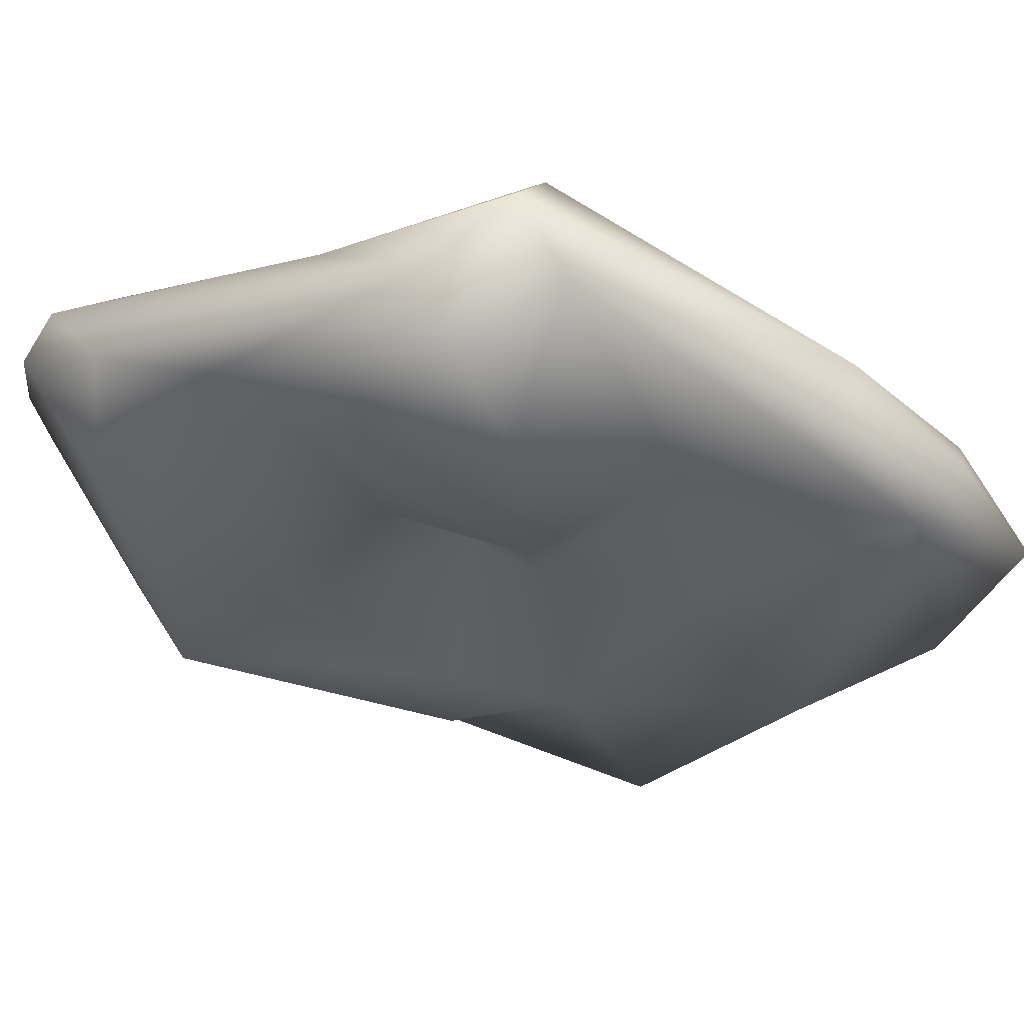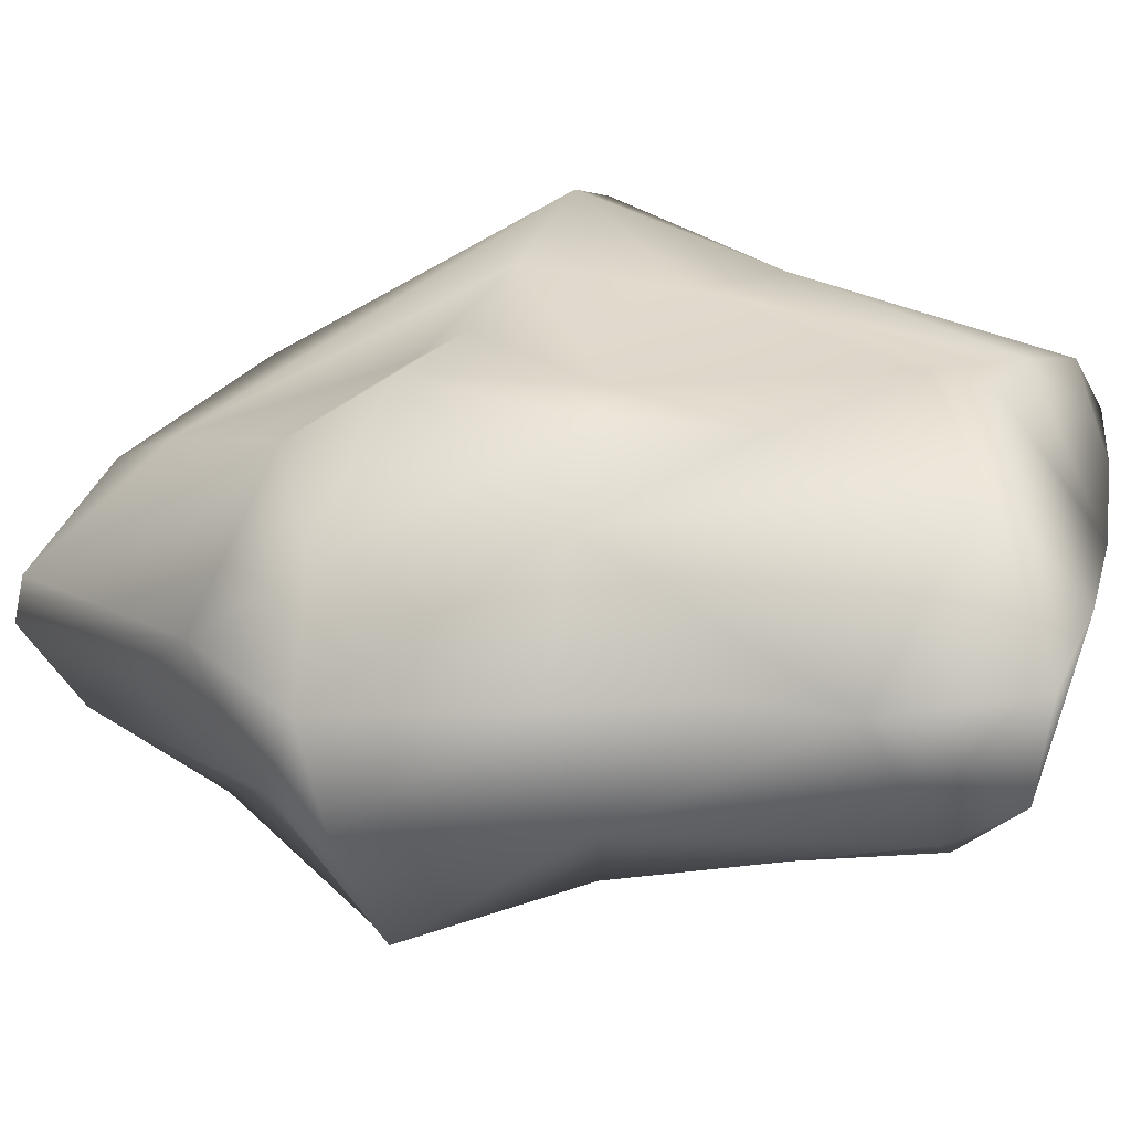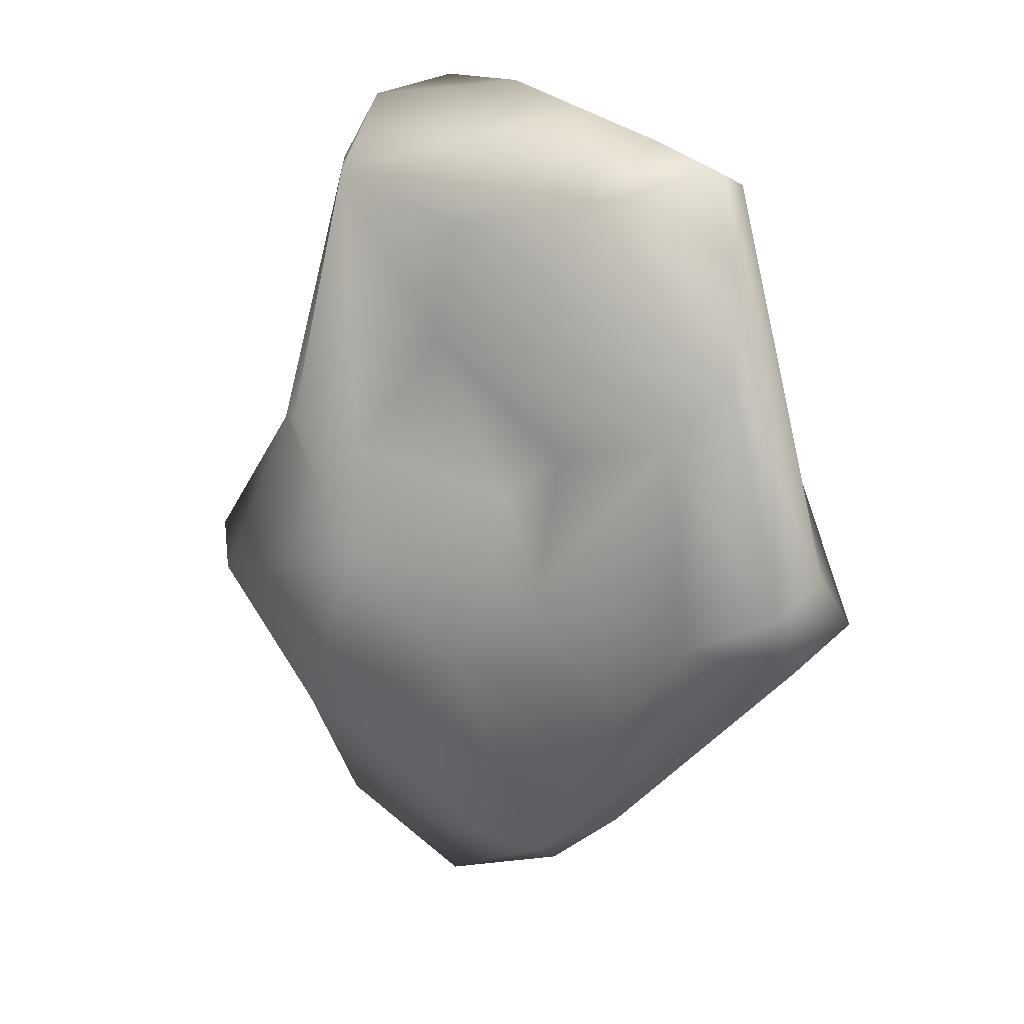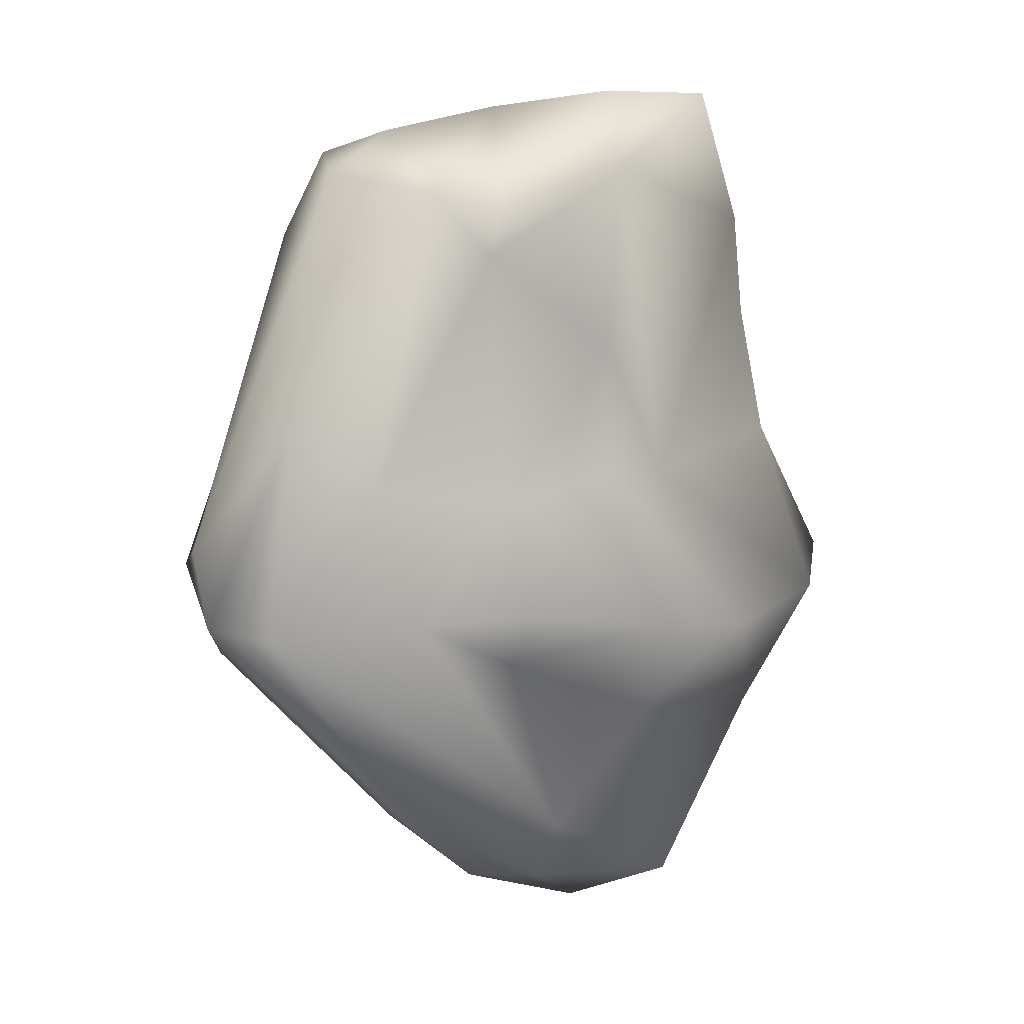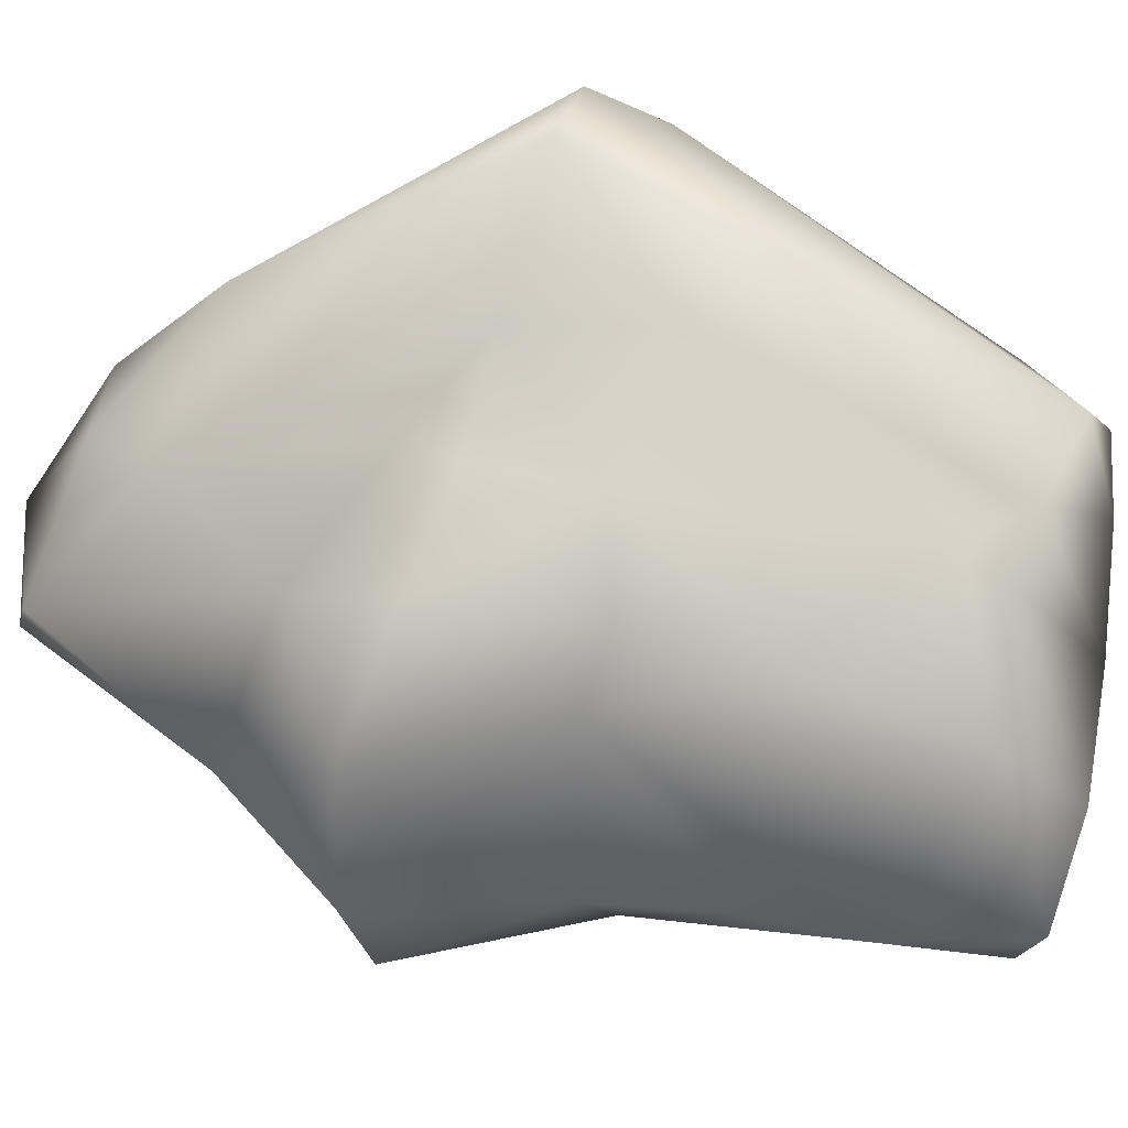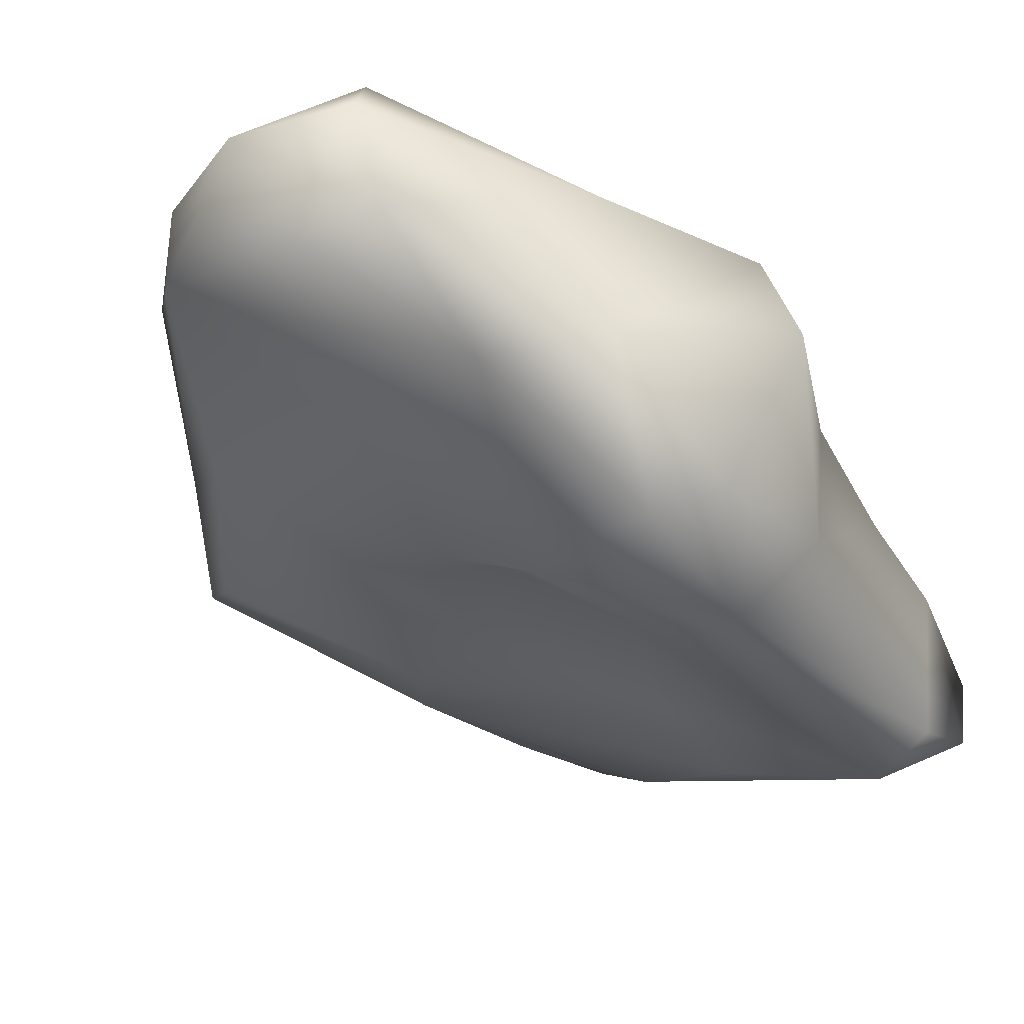
<metadata>
{"format":"obj","ext":"obj","renderer":"f3d","projection":"perspective","resolution":1024,"background":"white","views":[{"elev":-3.3,"azim":-76.2,"up":"+Z"},{"elev":20.4,"azim":112.0,"up":"+Z"},{"elev":18.6,"azim":-120.4,"up":"+Y"},{"elev":10.6,"azim":1.7,"up":"+Y"},{"elev":66.1,"azim":107.7,"up":"+Z"},{"elev":-54.2,"azim":38.0,"up":"+Z"}]}
</metadata>
<code>
v 0.1894 -0.4728 -0.1962
v -0.0249 -0.2058 -0.145
v -0.1109 -0.1049 0.2475
v 0.2889 -0.2135 -0.2064
v -0.2532 -0.2449 -0.01925
v 0.1743 -0.2419 0.1204
v 0.319 -0.2765 -0.04177
v 0.1838 -0.3096 -0.27
v -0.08064 -0.0532 -0.1133
v -0.4435 -0.05398 0.09702
v -0.3874 -0.1588 0.1711
v -0.3069 -0.1163 0.2846
v 0.2453 -0.1074 -0.3655
v 0.05593 -0.0586 -0.2591
v -0.3878 -0.1068 0.26
v -0.1633 -0.05829 -0.09328
v -0.3728 -0.0976 0.006144
v -0.1762 0.06638 0.2223
v 0.02302 -0.1002 0.212
v 0.4122 -0.1131 -0.0613
v 0.4277 -0.07184 -0.1665
v 0.1794 -0.1092 0.2084
v 0.181 0.1157 -0.2845
v -0.4179 -0.02008 0.1857
v 0.3121 -0.1416 0.05345
v 0.3141 -0.06496 -0.3383
v -0.04499 0.03252 -0.07179
v -0.1446 0.1077 -0.0458
v -0.2854 0.1368 0.2215
v -0.01159 0.03612 0.16
v 0.1261 0.08448 0.1659
v 0.2064 0.1145 -0.2838
v -0.2875 0.1512 0.02692
v -0.2303 0.4678 0.1755
v 0.1929 0.07339 0.07917
v 0.3376 0.1143 -0.04623
v 0.005499 0.254 -0.1487
v 0.08902 0.0876 -0.2289
v -0.02801 0.3672 0.2064
v 0.296 0.1488 -0.1848
v 0.305 0.278 -0.02281
v -0.299 0.389 0.1168
v -0.102 0.446 0.2083
v 0.1214 0.2503 0.1749
v 0.2356 0.4654 -0.1688
v 0.2941 0.405 -0.02613
v 0.1668 0.4601 -0.2074
v 0.2462 0.5688 0.00578
v 0.2388 0.5501 -0.1134
v 0.1184 0.5719 0.03995
v -0.1495 0.4457 -0.005567
v -0.03176 0.5513 0.05091
v 2.93e-05 0.4064 -0.1281
v 0.1368 0.4708 0.1522
v -0.01595 0.4416 0.1961
v -0.3406 0.2393 0.08991
v -0.1681 0.5212 0.08765
v -0.247 0.4937 0.1204
v 0.2092 -0.5291 -0.04866
v 0.2089 -0.5425 -0.1048
v 0.07628 -0.586 -0.09002
v -0.1107 -0.4807 -0.06538
v -0.06746 -0.527 -0.0041
v 0.03142 -0.5143 0.02679
v -0.004172 -0.1742 0.1655
v -0.1445 -0.418 0.1035
v -0.1769 -0.4288 0.03039
v 0.05933 -0.429 0.06922
f 7 1 4
f 4 1 8
f 9 2 5
f 6 65 68
f 17 11 10
f 13 4 8
f 14 2 9
f 16 9 5
f 16 5 17
f 10 11 15
f 19 3 65
f 19 65 22
f 22 65 6
f 25 6 7
f 20 7 4
f 13 8 14
f 14 8 2
f 24 10 15
f 18 12 3
f 22 6 25
f 25 7 20
f 26 4 13
f 16 17 33
f 33 17 10
f 29 24 15
f 29 15 12
f 29 12 18
f 18 3 30
f 30 3 19
f 21 20 4
f 21 4 26
f 30 19 22
f 20 21 36
f 40 21 26
f 26 13 32
f 32 13 14
f 32 14 23
f 38 23 14
f 38 14 27
f 27 14 9
f 27 9 16
f 27 16 28
f 28 16 33
f 33 10 56
f 56 10 24
f 30 22 31
f 31 22 25
f 31 25 35
f 35 25 20
f 40 26 32
f 24 29 34
f 36 35 20
f 36 21 40
f 37 38 27
f 56 24 42
f 29 18 43
f 39 18 30
f 44 30 31
f 37 27 28
f 34 42 24
f 43 18 39
f 36 40 41
f 37 28 33
f 35 36 41
f 45 32 23
f 34 29 43
f 39 30 44
f 44 31 35
f 45 40 32
f 45 23 47
f 47 23 38
f 47 38 37
f 56 37 33
f 58 42 34
f 39 44 54
f 54 44 35
f 46 41 40
f 46 40 45
f 46 45 49
f 35 41 46
f 46 49 48
f 49 45 47
f 53 47 37
f 51 47 53
f 54 35 46
f 54 46 48
f 50 48 49
f 54 48 50
f 50 49 52
f 52 49 47
f 52 47 51
f 39 54 55
f 55 54 50
f 55 50 52
f 57 52 51
f 51 53 56
f 56 53 37
f 43 55 52
f 43 52 57
f 58 57 51
f 39 55 43
f 34 43 57
f 34 57 58
f 58 51 42
f 42 51 56
f 7 6 59
f 7 59 60
f 7 60 1
f 1 62 8
f 60 59 61
f 60 61 1
f 6 68 59
f 59 64 61
f 61 62 1
f 68 64 59
f 61 64 63
f 61 63 62
f 8 62 2
f 68 66 64
f 64 66 63
f 63 67 62
f 66 67 63
f 62 5 2
f 67 11 62
f 62 11 5
f 65 3 68
f 68 3 12
f 68 12 66
f 66 12 15
f 66 15 11
f 66 11 67
f 11 17 5

</code>
